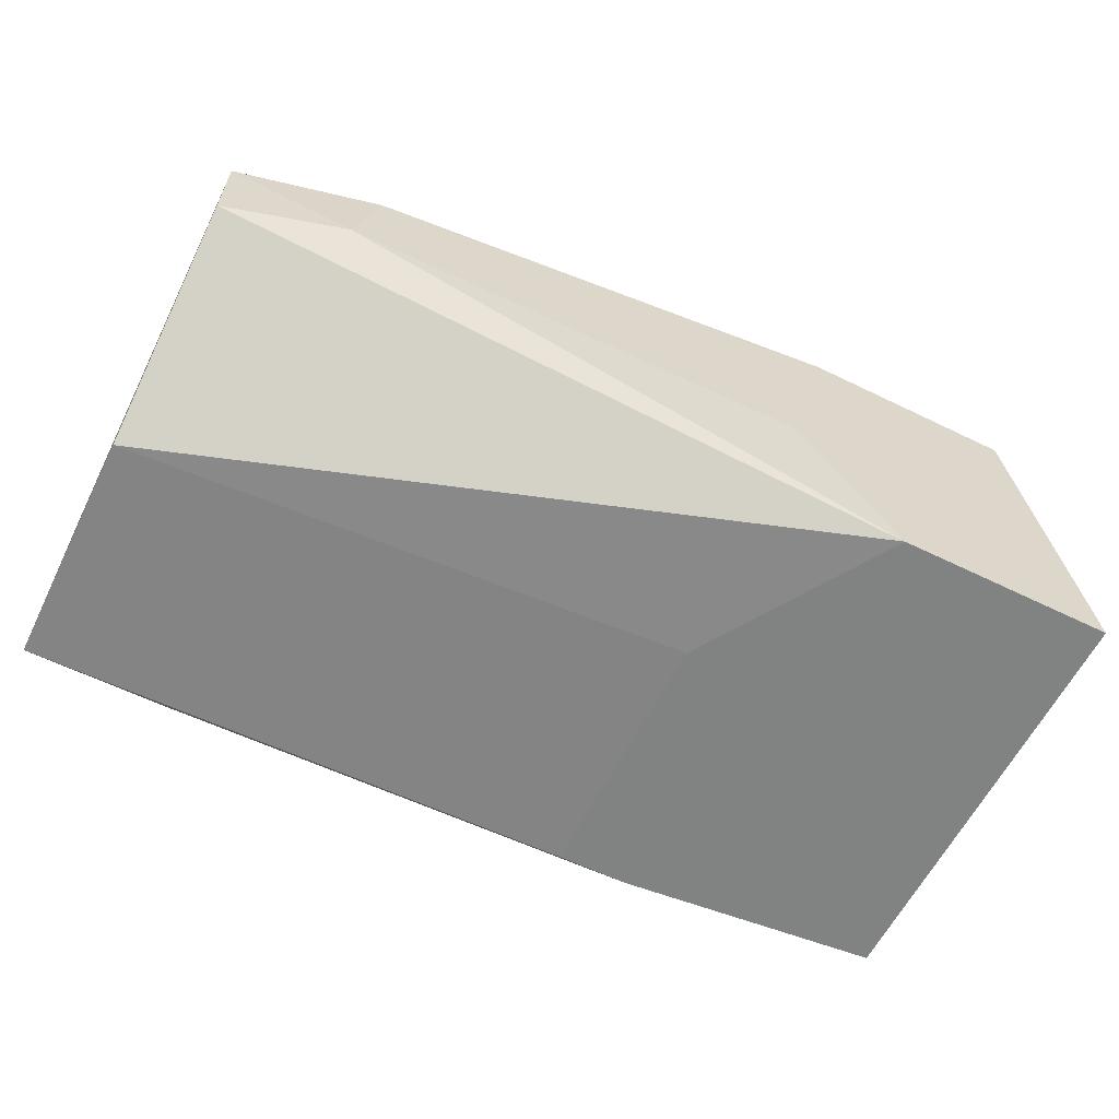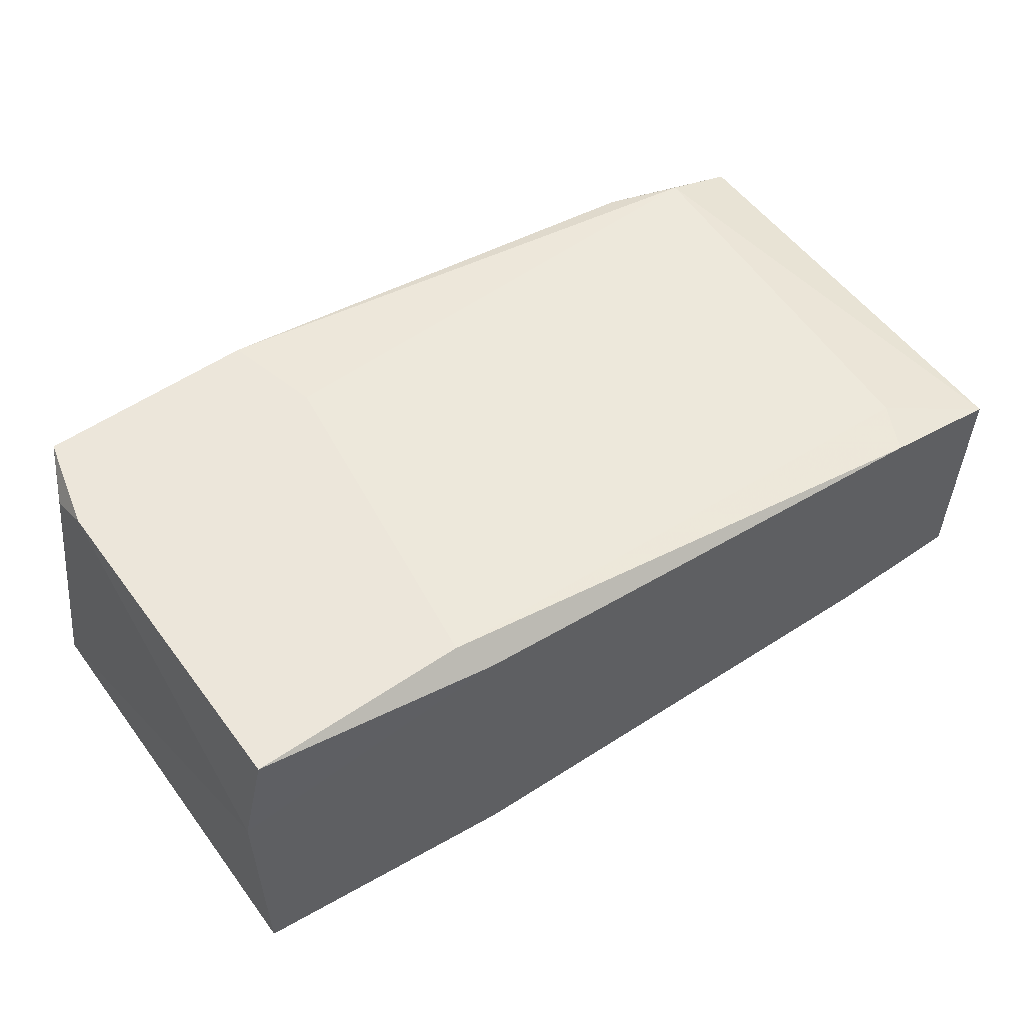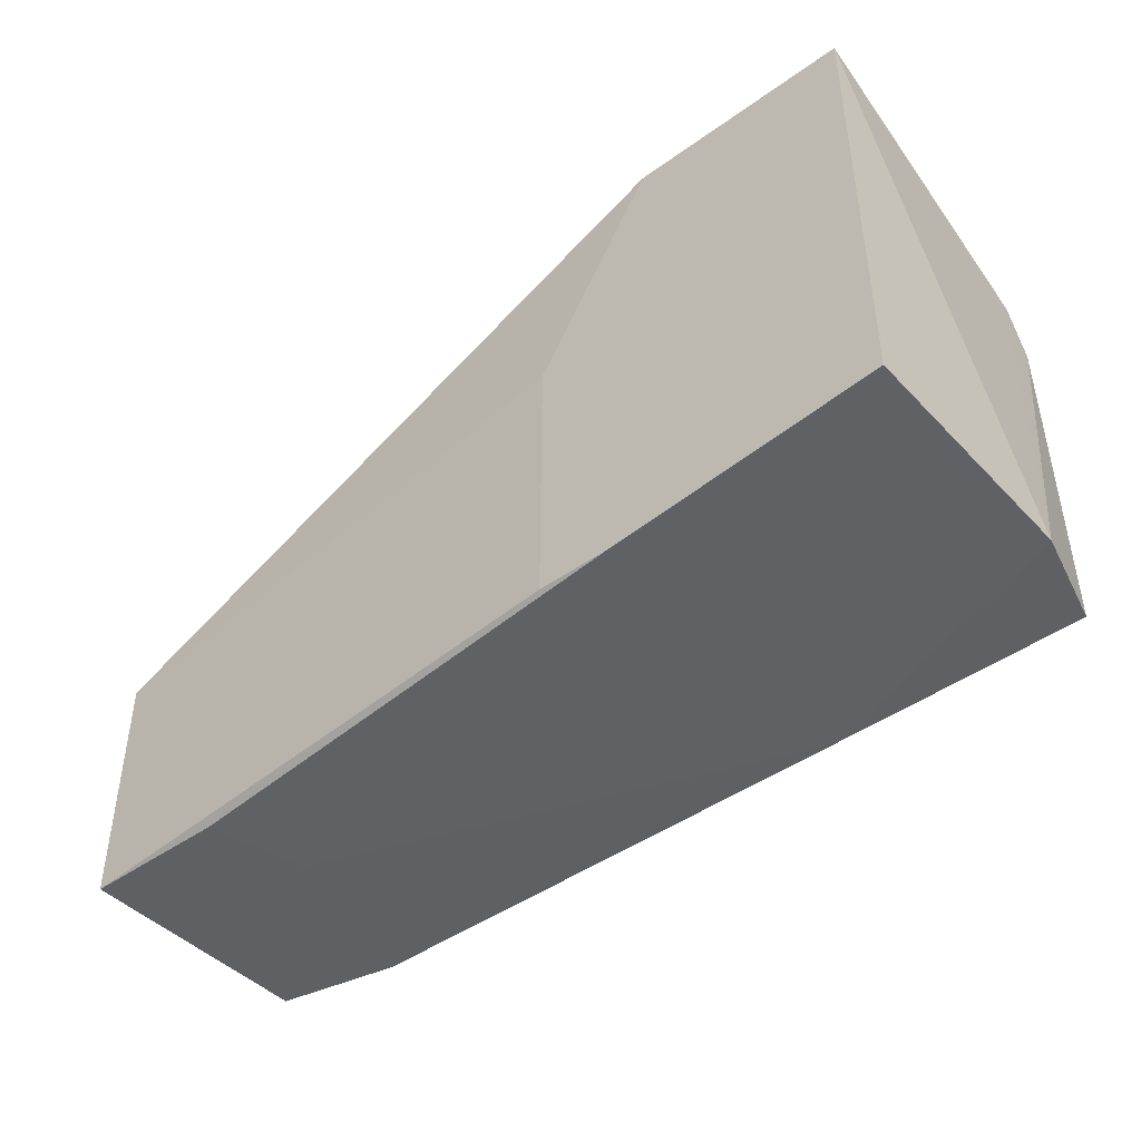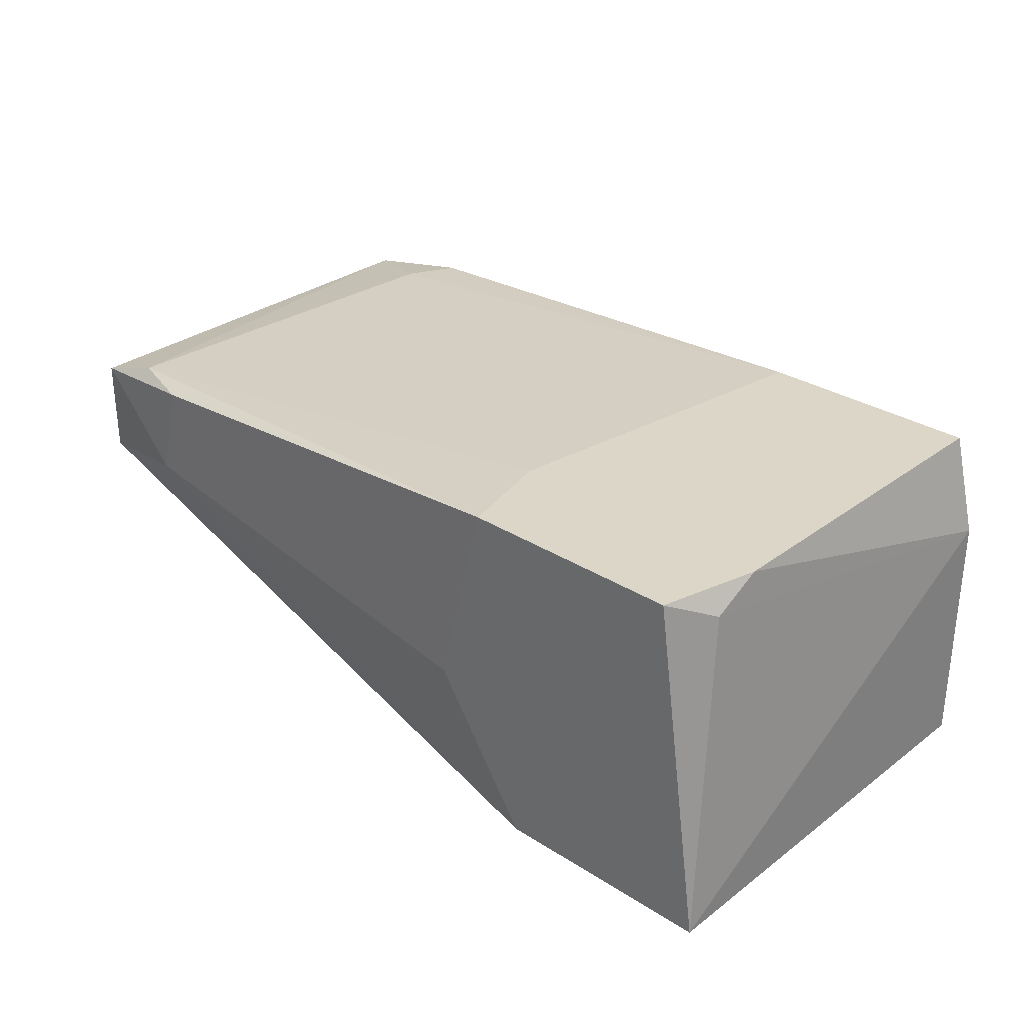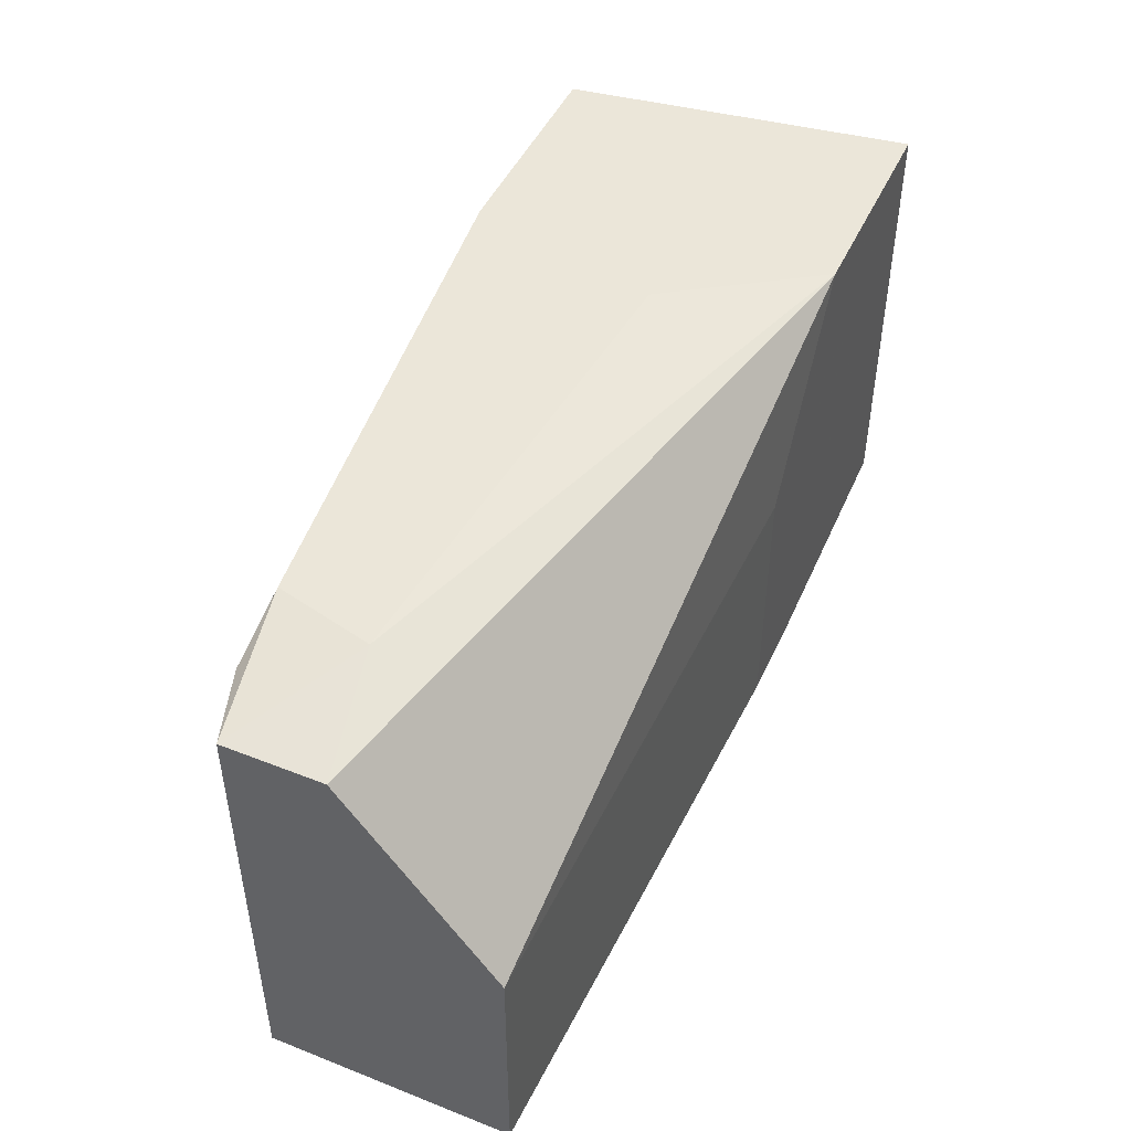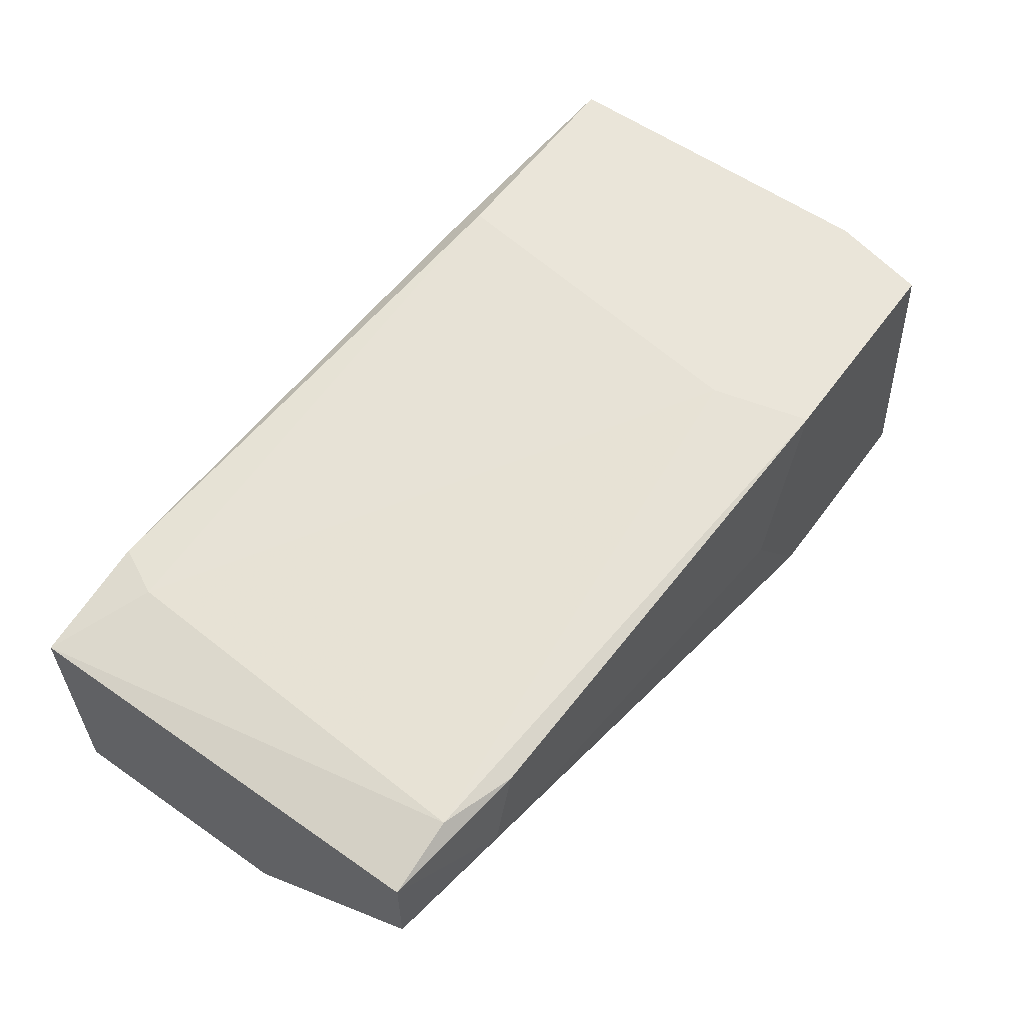
<metadata>
{"format":"obj","ext":"obj","renderer":"f3d","projection":"perspective","resolution":1024,"background":"white","views":[{"elev":-60.6,"azim":-26.5,"up":"+Y"},{"elev":54.6,"azim":144.0,"up":"+Y"},{"elev":-44.5,"azim":39.9,"up":"+Z"},{"elev":30.2,"azim":42.8,"up":"+Y"},{"elev":47.0,"azim":-66.0,"up":"+Z"},{"elev":57.7,"azim":-54.1,"up":"+Y"}]}
</metadata>
<code>
v 0.02519 0.01764 0.005504
v 0.02519 0.0217 -0.01377
v 0.05663 0.02271 0.004489
v 0.05663 0.02373 -0.01174
v 0.05663 0.02373 0.00246
v 0.04548 0.02373 0.00246
v 0.02621 0.01054 -0.01377
v 0.02621 0.0217 0.005504
v 0.04649 0.009526 -0.01276
v 0.04649 0.02271 -0.01276
v 0.04649 0.02373 0.006519
v 0.02722 0.0146 -0.01377
v 0.0475 0.02373 -0.01174
v 0.02316 0.0217 0.004489
v 0.04345 0.009526 -0.01276
v 0.04345 0.009526 -0.001598
v 0.04446 0.01561 0.006519
v 0.02012 0.02068 -0.01377
v 0.02012 0.02068 0.004489
v 0.02012 0.01663 0.004489
v 0.02012 0.01054 -0.01377
v 0.02012 0.01054 -0.003625
v 0.05766 0.009526 -0.01174
v 0.05766 0.009526 0.006519
v 0.05766 0.01967 -0.01174
v 0.04852 0.009526 0.006519
v 0.02418 0.0217 -0.01174
v 0.05562 0.02373 0.006519
f 12 9 7
f 21 22 19
f 23 24 26
f 24 11 26
f 19 22 20
f 22 26 20
f 2 21 18
f 21 19 18
f 23 26 9
f 24 3 28
f 11 24 28
f 4 11 28
f 3 24 25
f 24 23 25
f 23 9 25
f 11 4 13
f 18 19 14
f 19 8 14
f 8 11 14
f 4 25 10
f 25 9 10
f 2 13 10
f 13 4 10
f 22 21 16
f 26 22 16
f 9 26 16
f 20 26 1
f 19 20 1
f 8 19 1
f 21 2 12
f 2 10 12
f 10 9 12
f 11 13 6
f 14 11 6
f 14 6 27
f 2 18 27
f 13 2 27
f 18 14 27
f 6 13 27
f 26 11 17
f 11 8 17
f 1 26 17
f 8 1 17
f 21 9 15
f 16 21 15
f 9 16 15
f 28 3 5
f 4 28 5
f 3 25 5
f 25 4 5
f 9 21 7
f 21 12 7

</code>
